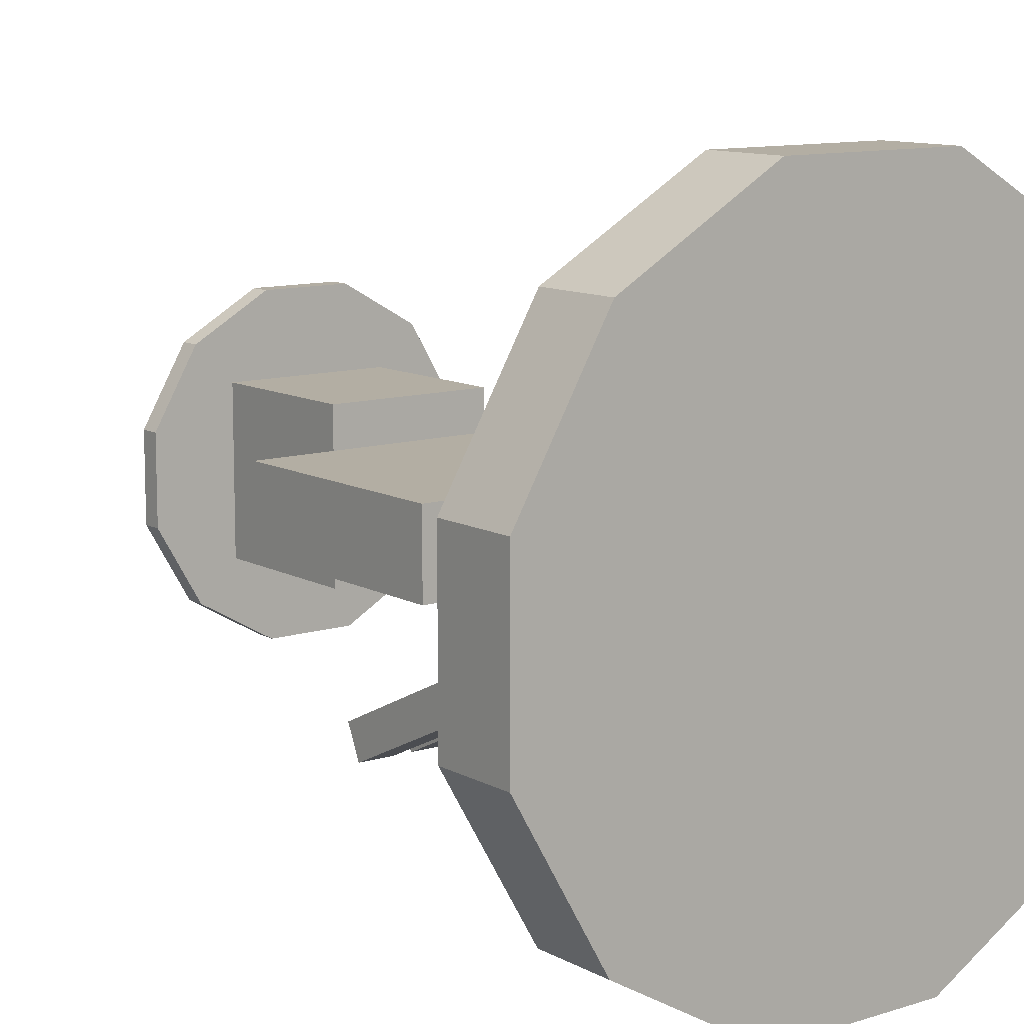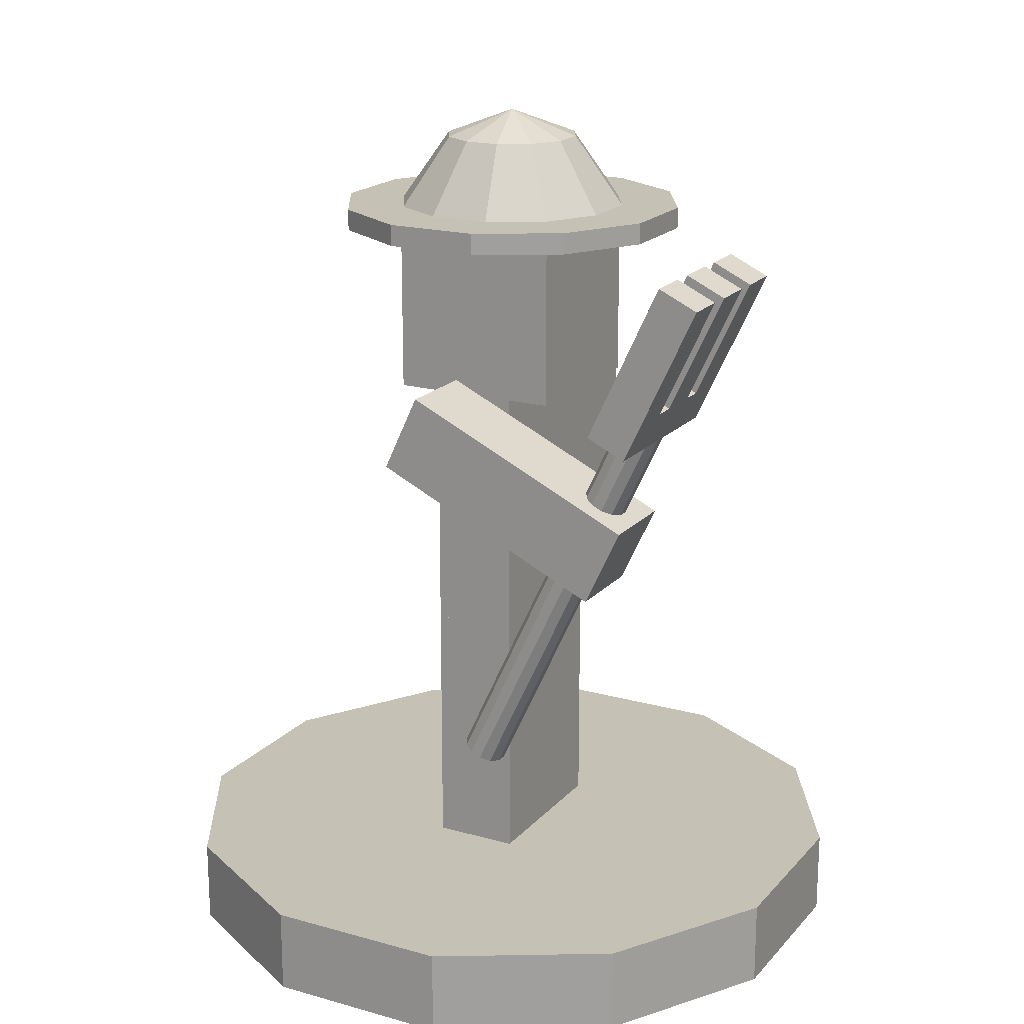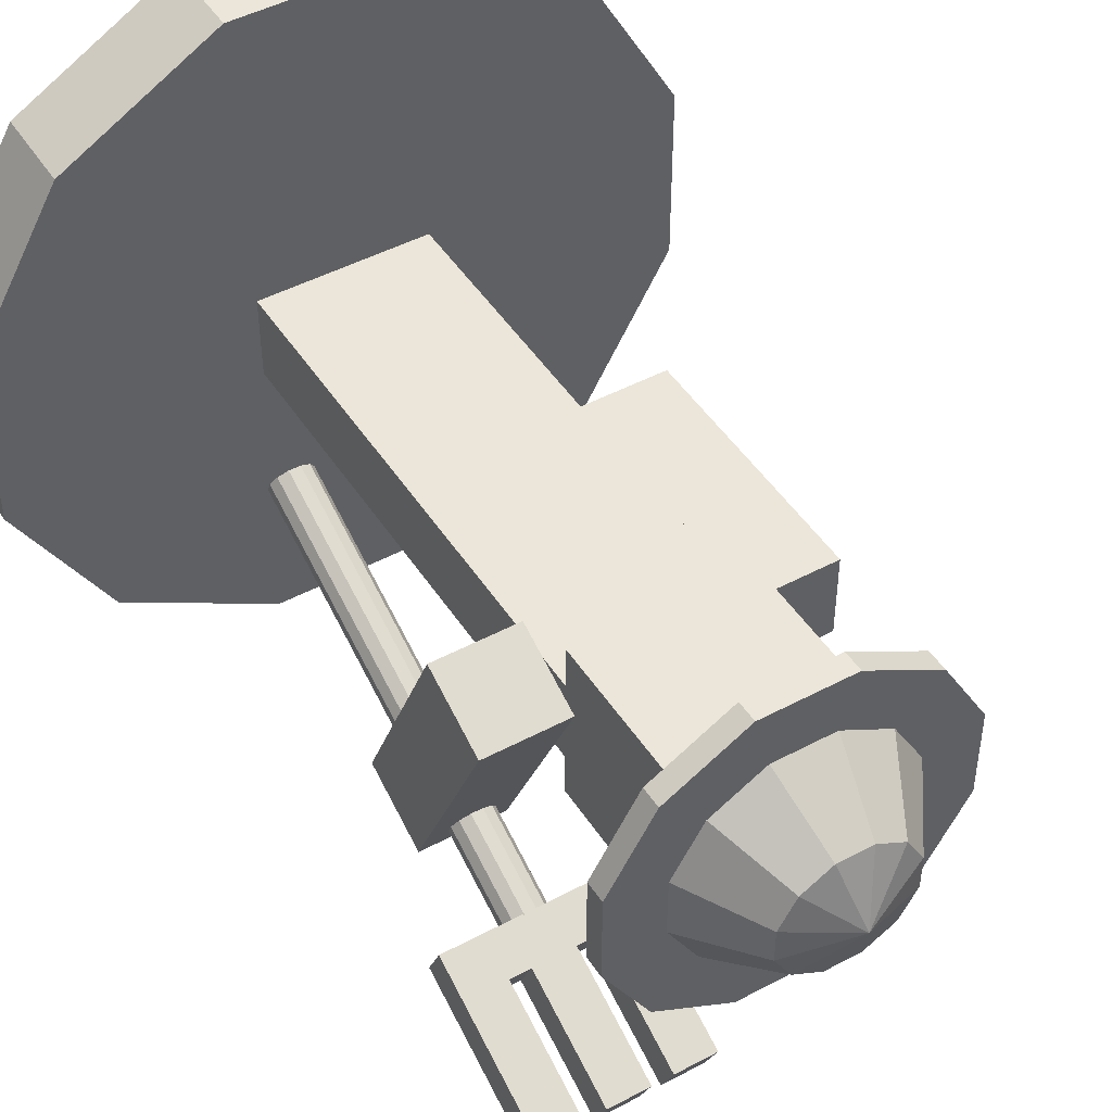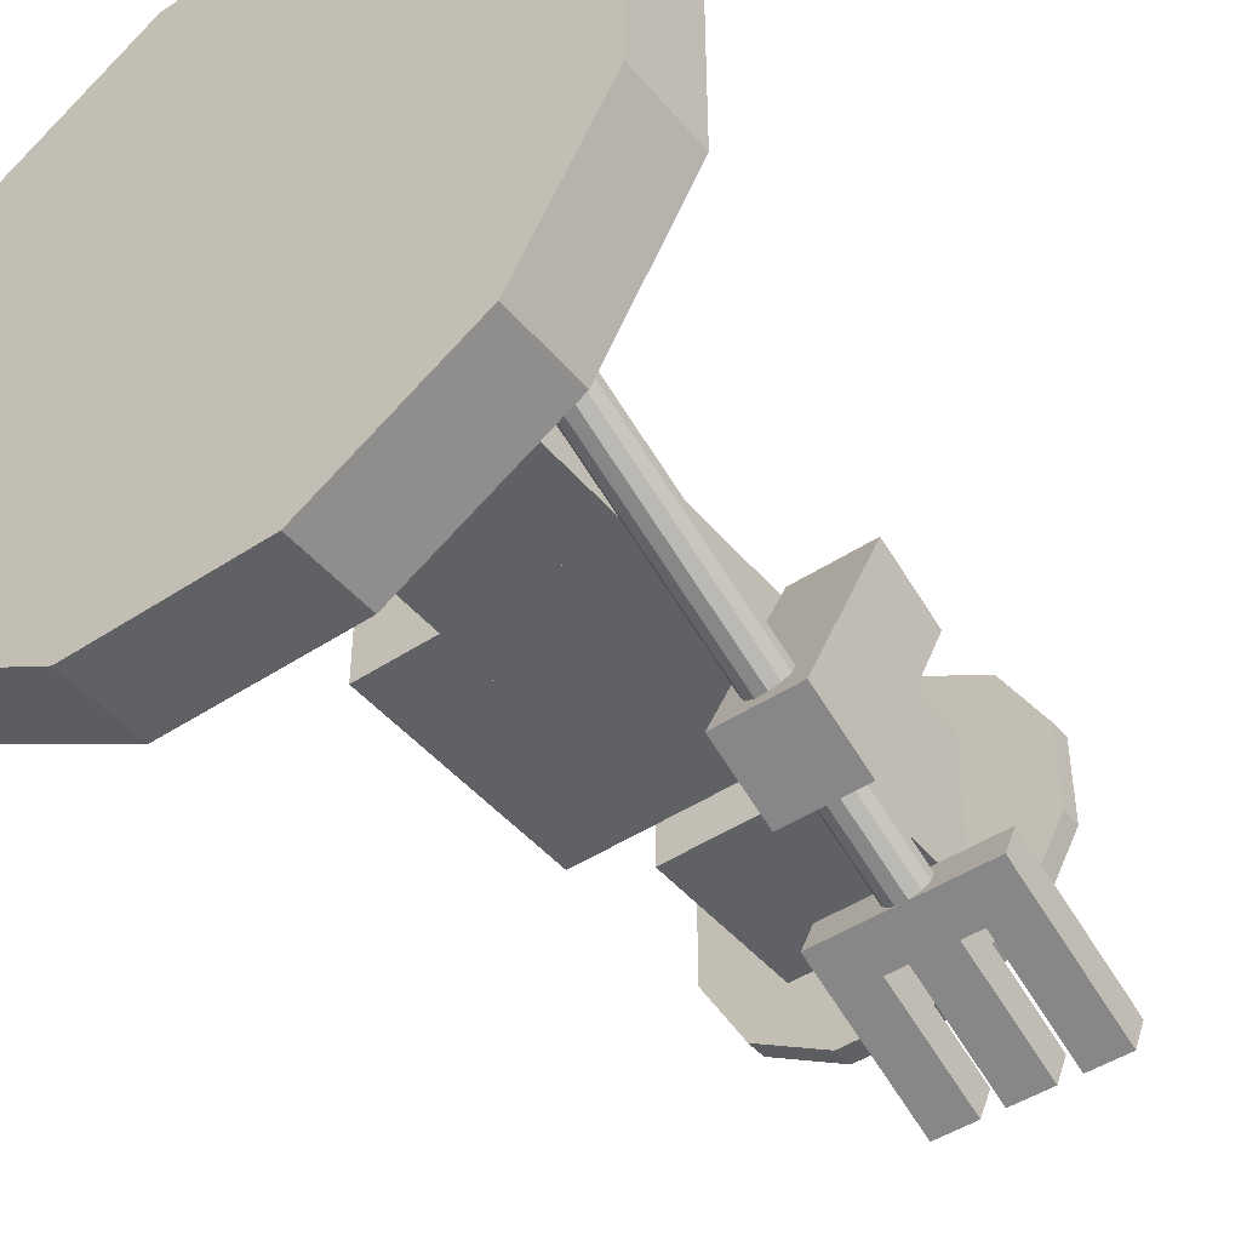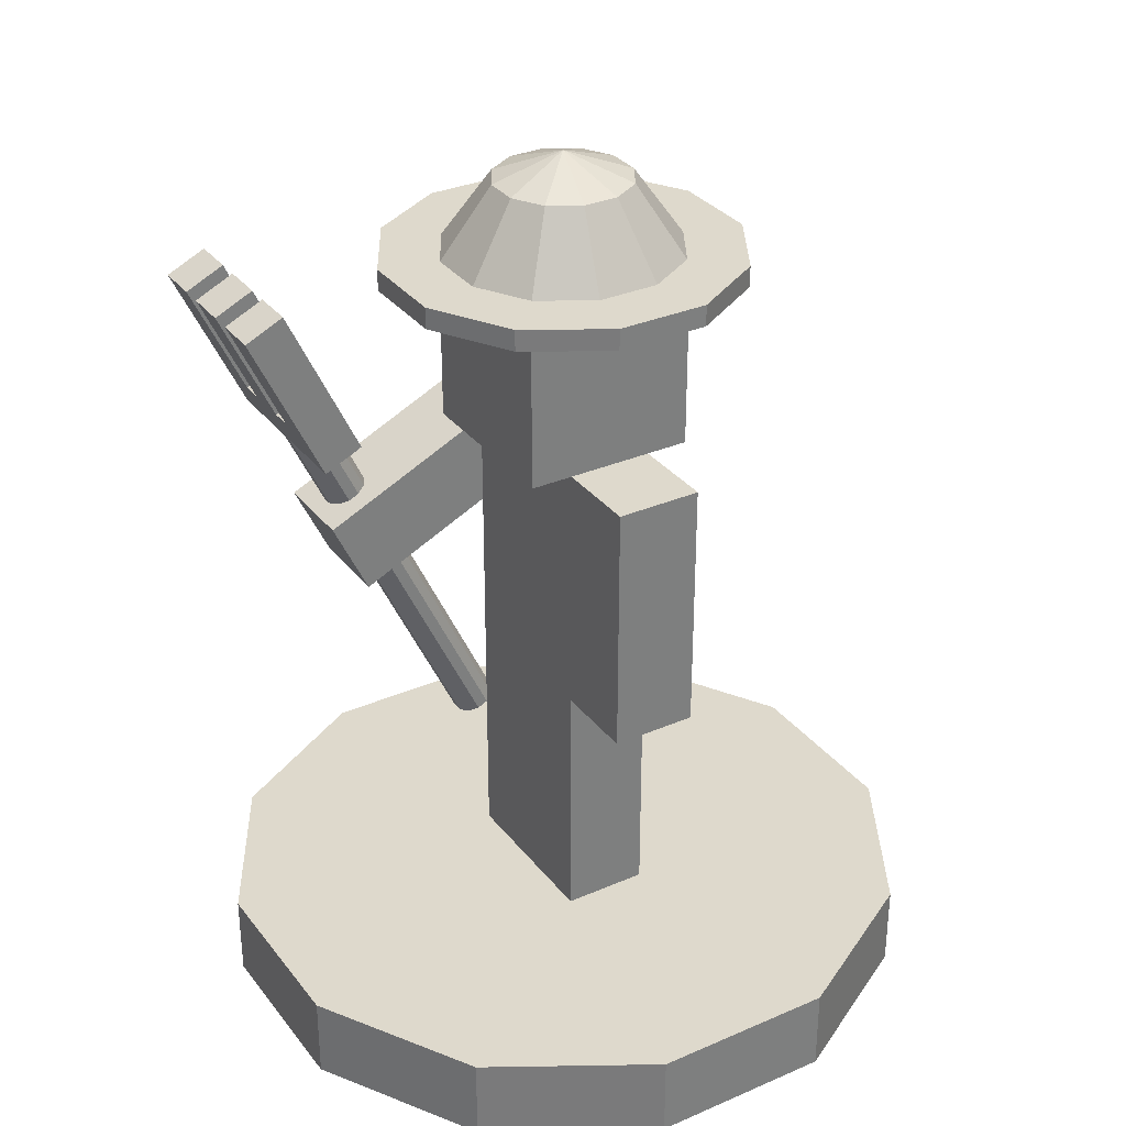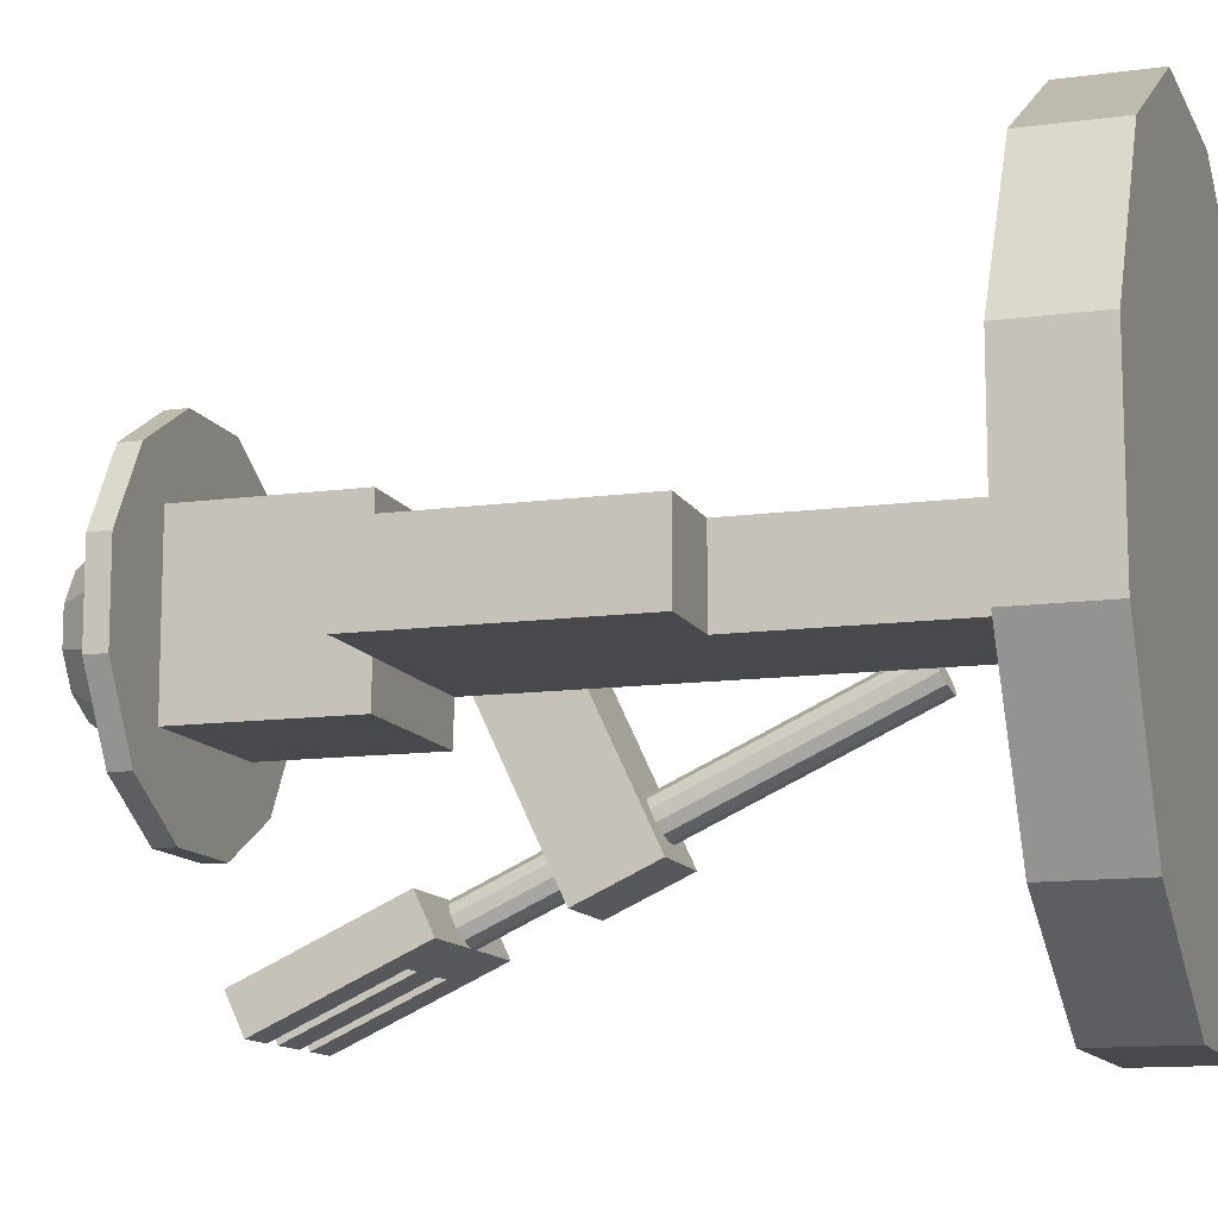
<metadata>
{"format":"obj","ext":"obj","renderer":"f3d","projection":"perspective","resolution":1024,"background":"white","views":[{"elev":11.0,"azim":-37.5,"up":"+Z"},{"elev":18.7,"azim":118.2,"up":"+Y"},{"elev":46.8,"azim":148.8,"up":"+Z"},{"elev":-45.6,"azim":37.4,"up":"+Z"},{"elev":32.0,"azim":-121.3,"up":"+Y"},{"elev":-12.0,"azim":-72.0,"up":"+Z"}]}
</metadata>
<code>
o cylinder
v 0 0 0
v 0 0.125 0
v 0.134 0 0.5
v 0.134 0.125 0.5
v 0.366 0 0.366
v 0.366 0.125 0.366
v 0.5 0 0.134
v 0.5 0.125 0.134
v 0.5 0 -0.134
v 0.5 0.125 -0.134
v 0.366 0 -0.366
v 0.366 0.125 -0.366
v 0.134 0 -0.5
v 0.134 0.125 -0.5
v -0.134 0 -0.5
v -0.134 0.125 -0.5
v -0.366 0 -0.366
v -0.366 0.125 -0.366
v -0.5 0 -0.134
v -0.5 0.125 -0.134
v -0.5 0 0.134
v -0.5 0.125 0.134
v -0.366 0 0.366
v -0.366 0.125 0.366
v -0.134 0 0.5
v -0.134 0.125 0.5
f 5 3 1
f 3 5 6 4
f 4 6 2
f 7 5 1
f 5 7 8 6
f 6 8 2
f 9 7 1
f 7 9 10 8
f 8 10 2
f 11 9 1
f 9 11 12 10
f 10 12 2
f 13 11 1
f 11 13 14 12
f 12 14 2
f 15 13 1
f 13 15 16 14
f 14 16 2
f 17 15 1
f 15 17 18 16
f 16 18 2
f 19 17 1
f 17 19 20 18
f 18 20 2
f 21 19 1
f 19 21 22 20
f 20 22 2
f 23 21 1
f 21 23 24 22
f 22 24 2
f 25 23 1
f 23 25 26 24
f 24 26 2
f 3 25 1
f 25 3 4 26
f 26 4 2
o cube
v 0.125 0.5 0.0625
v 0.125 0.5 -0.0625
v 0.125 0.125 0.0625
v 0.125 0.125 -0.0625
v 0 0.5 -0.0625
v 0 0.5 0.0625
v 0 0.125 -0.0625
v 0 0.125 0.0625
f 30 33 31 28
f 29 30 28 27
f 34 29 27 32
f 33 34 32 31
f 32 27 28 31
f 33 30 29 34
o cube
v 0 0.5 0.0625
v 0 0.5 -0.0625
v 0 0.125 0.0625
v 0 0.125 -0.0625
v -0.125 0.5 -0.0625
v -0.125 0.5 0.0625
v -0.125 0.125 -0.0625
v -0.125 0.125 0.0625
f 38 41 39 36
f 37 38 36 35
f 42 37 35 40
f 41 42 40 39
f 40 35 36 39
f 41 38 37 42
o cube
v 0.125 0.875 0.0625
v 0.125 0.875 -0.0625
v 0.125 0.5 0.0625
v 0.125 0.5 -0.0625
v -0.125 0.875 -0.0625
v -0.125 0.875 0.0625
v -0.125 0.5 -0.0625
v -0.125 0.5 0.0625
f 46 49 47 44
f 45 46 44 43
f 50 45 43 48
f 49 50 48 47
f 48 43 44 47
f 49 46 45 50
o cube
v -0.125 0.875 0.0625
v -0.125 0.875 -0.0625
v -0.125 0.5 0.0625
v -0.125 0.5 -0.0625
v -0.25 0.875 -0.0625
v -0.25 0.875 0.0625
v -0.25 0.5 -0.0625
v -0.25 0.5 0.0625
f 54 57 55 52
f 53 54 52 51
f 58 53 51 56
f 57 58 56 55
f 56 51 52 55
f 57 54 53 58
o cube
v 0.25 0.7823 0.08306
v 0.25 0.8956 0.03023
v 0.25 0.6238 -0.2568
v 0.25 0.7371 -0.3096
v 0.125 0.8956 0.03023
v 0.125 0.7823 0.08306
v 0.125 0.7371 -0.3096
v 0.125 0.6238 -0.2568
f 62 65 63 60
f 61 62 60 59
f 66 61 59 64
f 65 66 64 63
f 64 59 60 63
f 65 62 61 66
o cube
v 0.125 1.125 0.125
v 0.125 1.125 -0.125
v 0.125 0.875 0.125
v 0.125 0.875 -0.125
v -0.125 1.125 -0.125
v -0.125 1.125 0.125
v -0.125 0.875 -0.125
v -0.125 0.875 0.125
f 70 73 71 68
f 69 70 68 67
f 74 69 67 72
f 73 74 72 71
f 72 67 68 71
f 73 70 69 74
o cube
v 0.3125 0.9544 -0.3145
v 0.3125 0.928 -0.3711
v 0.3125 0.8977 -0.2881
v 0.3125 0.8713 -0.3447
v 0.0625 0.928 -0.3711
v 0.0625 0.9544 -0.3145
v 0.0625 0.8713 -0.3447
v 0.0625 0.8977 -0.2881
f 78 81 79 76
f 77 78 76 75
f 82 77 75 80
f 81 82 80 79
f 80 75 76 79
f 81 78 77 82
o cube
v 0.3125 1.124 -0.3937
v 0.3125 1.098 -0.4504
v 0.3125 0.9544 -0.3145
v 0.3125 0.928 -0.3711
v 0.25 1.098 -0.4504
v 0.25 1.124 -0.3937
v 0.25 0.928 -0.3711
v 0.25 0.9544 -0.3145
f 86 89 87 84
f 85 86 84 83
f 90 85 83 88
f 89 90 88 87
f 88 83 84 87
f 89 86 85 90
o cube
v 0.125 1.124 -0.3937
v 0.125 1.098 -0.4504
v 0.125 0.9544 -0.3145
v 0.125 0.928 -0.3711
v 0.0625 1.098 -0.4504
v 0.0625 1.124 -0.3937
v 0.0625 0.928 -0.3711
v 0.0625 0.9544 -0.3145
f 94 97 95 92
f 93 94 92 91
f 98 93 91 96
f 97 98 96 95
f 96 91 92 95
f 97 94 93 98
o cube
v 0.2188 1.124 -0.3937
v 0.2188 1.098 -0.4504
v 0.2188 0.9544 -0.3145
v 0.2188 0.928 -0.3711
v 0.1562 1.098 -0.4504
v 0.1562 1.124 -0.3937
v 0.1562 0.928 -0.3711
v 0.1562 0.9544 -0.3145
f 102 105 103 100
f 101 102 100 99
f 106 101 99 104
f 105 106 104 103
f 104 99 100 103
f 105 102 101 106
o cylinder
v -8.327e-18 1.125 -8.327e-18
v -8.327e-18 1.156 -8.327e-18
v 0.06699 1.125 0.25
v 0.06699 1.156 0.25
v 0.183 1.125 0.183
v 0.183 1.156 0.183
v 0.25 1.125 0.06699
v 0.25 1.156 0.06699
v 0.25 1.125 -0.06699
v 0.25 1.156 -0.06699
v 0.183 1.125 -0.183
v 0.183 1.156 -0.183
v 0.06699 1.125 -0.25
v 0.06699 1.156 -0.25
v -0.06699 1.125 -0.25
v -0.06699 1.156 -0.25
v -0.183 1.125 -0.183
v -0.183 1.156 -0.183
v -0.25 1.125 -0.06699
v -0.25 1.156 -0.06699
v -0.25 1.125 0.06699
v -0.25 1.156 0.06699
v -0.183 1.125 0.183
v -0.183 1.156 0.183
v -0.06699 1.125 0.25
v -0.06699 1.156 0.25
f 111 109 107
f 109 111 112 110
f 110 112 108
f 113 111 107
f 111 113 114 112
f 112 114 108
f 115 113 107
f 113 115 116 114
f 114 116 108
f 117 115 107
f 115 117 118 116
f 116 118 108
f 119 117 107
f 117 119 120 118
f 118 120 108
f 121 119 107
f 119 121 122 120
f 120 122 108
f 123 121 107
f 121 123 124 122
f 122 124 108
f 125 123 107
f 123 125 126 124
f 124 126 108
f 127 125 107
f 125 127 128 126
f 126 128 108
f 129 127 107
f 127 129 130 128
f 128 130 108
f 131 129 107
f 129 131 132 130
f 130 132 108
f 109 131 107
f 131 109 110 132
f 132 110 108
o sphere
v -6.406e-18 1.297 -1.922e-17
v 0.02577 1.259 0.09617
v 0.04463 1.156 0.1666
v 0.0704 1.259 0.0704
v 0.1219 1.156 0.1219
v 0.09617 1.259 0.02577
v 0.1666 1.156 0.04463
v 0.09617 1.259 -0.02577
v 0.1666 1.156 -0.04463
v 0.0704 1.259 -0.0704
v 0.1219 1.156 -0.1219
v 0.02577 1.259 -0.09617
v 0.04463 1.156 -0.1666
v -0.02577 1.259 -0.09617
v -0.04463 1.156 -0.1666
v -0.0704 1.259 -0.0704
v -0.1219 1.156 -0.1219
v -0.09617 1.259 -0.02577
v -0.1666 1.156 -0.04463
v -0.09617 1.259 0.02577
v -0.1666 1.156 0.04463
v -0.0704 1.259 0.0704
v -0.1219 1.156 0.1219
v -0.02577 1.259 0.09617
v -0.04463 1.156 0.1666
f 134 136 133
f 134 135 137 136
f 136 138 133
f 136 137 139 138
f 138 140 133
f 138 139 141 140
f 140 142 133
f 140 141 143 142
f 142 144 133
f 142 143 145 144
f 144 146 133
f 144 145 147 146
f 146 148 133
f 146 147 149 148
f 148 150 133
f 148 149 151 150
f 150 152 133
f 150 151 153 152
f 152 154 133
f 152 153 155 154
f 154 156 133
f 154 155 157 156
f 156 134 133
f 156 157 135 134
o cylinder
v 0.1875 0.3202 -0.05277
v 0.1875 0.8866 -0.3169
v 0.1959 0.3334 -0.02444
v 0.1959 0.8998 -0.2886
v 0.2104 0.3299 -0.03203
v 0.2104 0.8963 -0.2962
v 0.2188 0.3237 -0.04518
v 0.2188 0.8902 -0.3093
v 0.2188 0.3167 -0.06036
v 0.2188 0.8831 -0.3245
v 0.2104 0.3105 -0.0735
v 0.2104 0.877 -0.3376
v 0.1959 0.307 -0.08109
v 0.1959 0.8734 -0.3452
v 0.1791 0.307 -0.08109
v 0.1791 0.8734 -0.3452
v 0.1646 0.3105 -0.0735
v 0.1646 0.877 -0.3376
v 0.1562 0.3167 -0.06036
v 0.1562 0.8831 -0.3245
v 0.1562 0.3237 -0.04518
v 0.1562 0.8902 -0.3093
v 0.1646 0.3299 -0.03203
v 0.1646 0.8963 -0.2962
v 0.1791 0.3334 -0.02444
v 0.1791 0.8998 -0.2886
f 162 160 158
f 160 162 163 161
f 161 163 159
f 164 162 158
f 162 164 165 163
f 163 165 159
f 166 164 158
f 164 166 167 165
f 165 167 159
f 168 166 158
f 166 168 169 167
f 167 169 159
f 170 168 158
f 168 170 171 169
f 169 171 159
f 172 170 158
f 170 172 173 171
f 171 173 159
f 174 172 158
f 172 174 175 173
f 173 175 159
f 176 174 158
f 174 176 177 175
f 175 177 159
f 178 176 158
f 176 178 179 177
f 177 179 159
f 180 178 158
f 178 180 181 179
f 179 181 159
f 182 180 158
f 180 182 183 181
f 181 183 159
f 160 182 158
f 182 160 161 183
f 183 161 159

</code>
